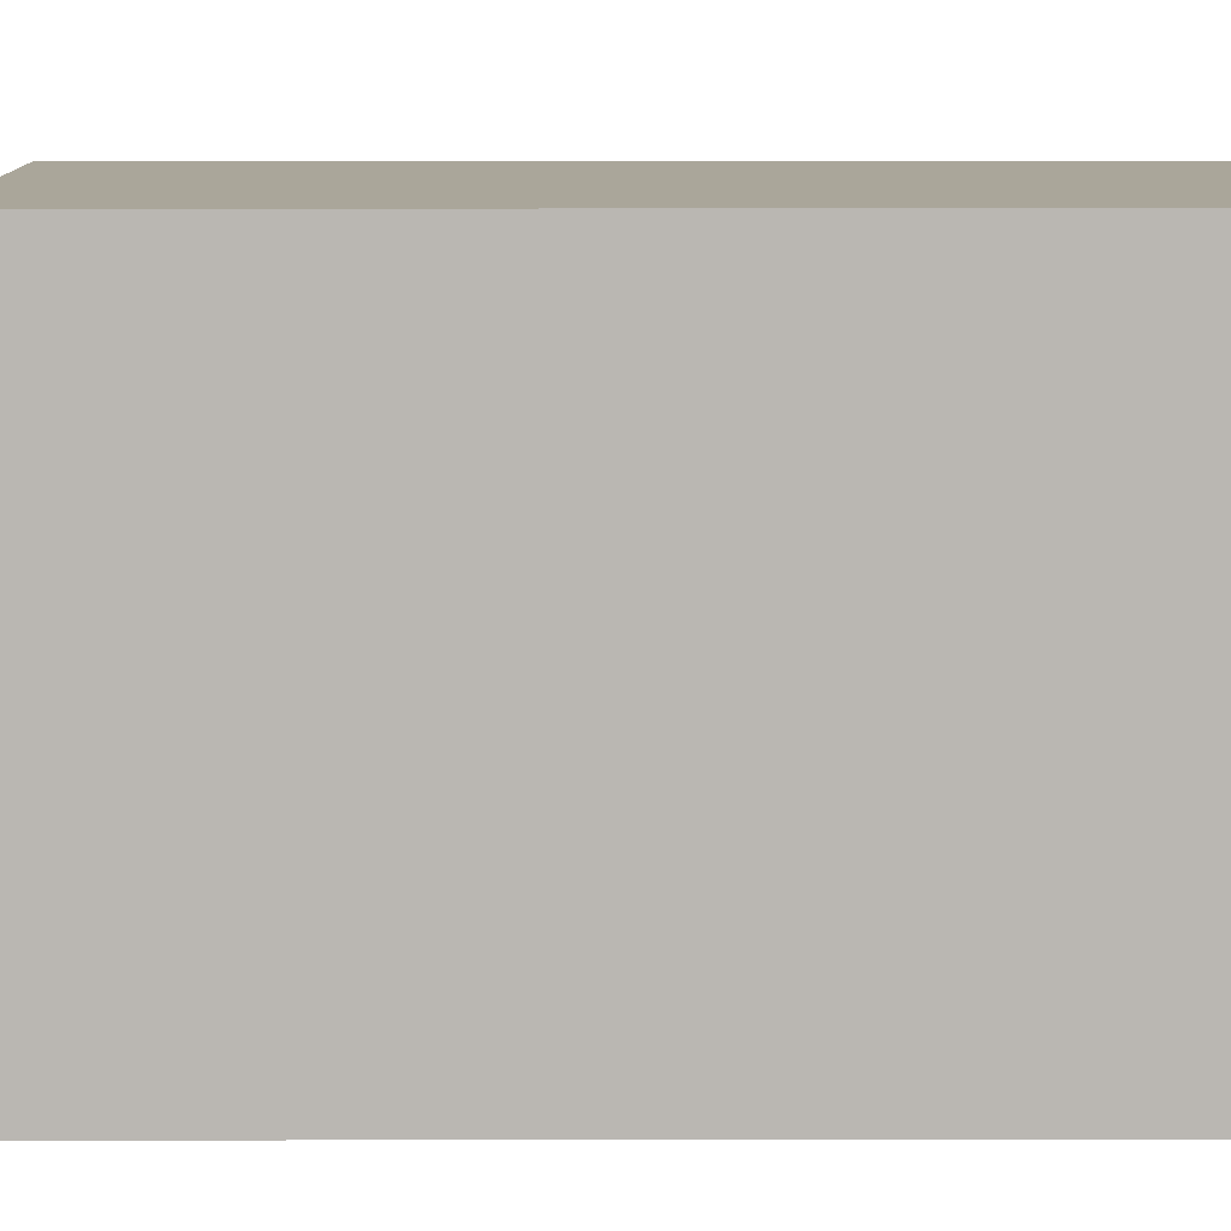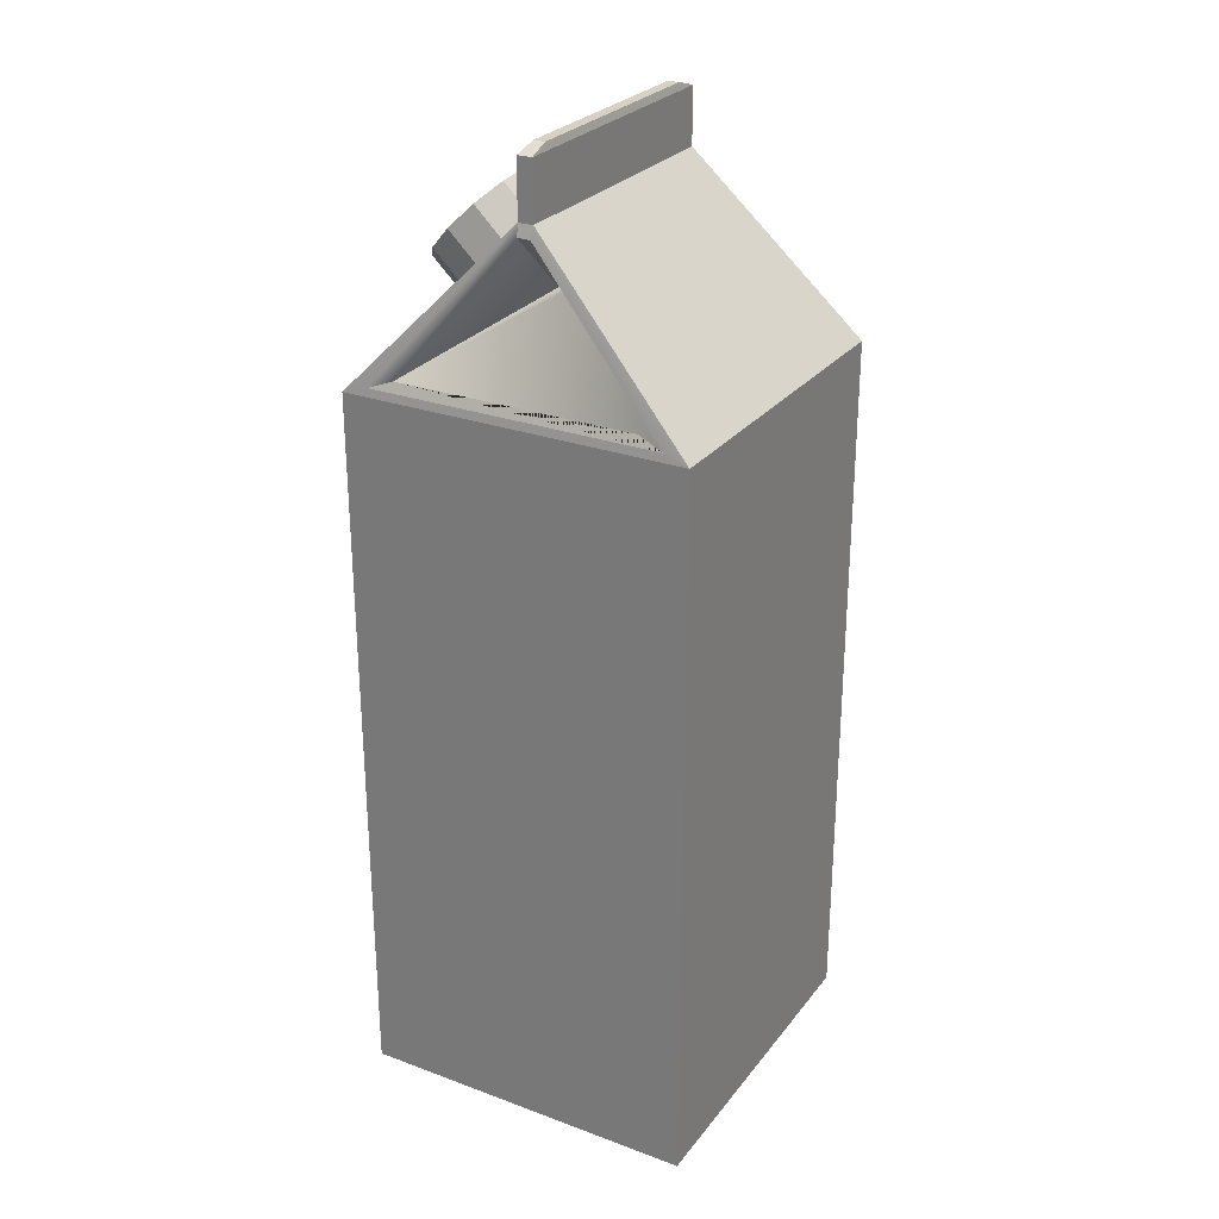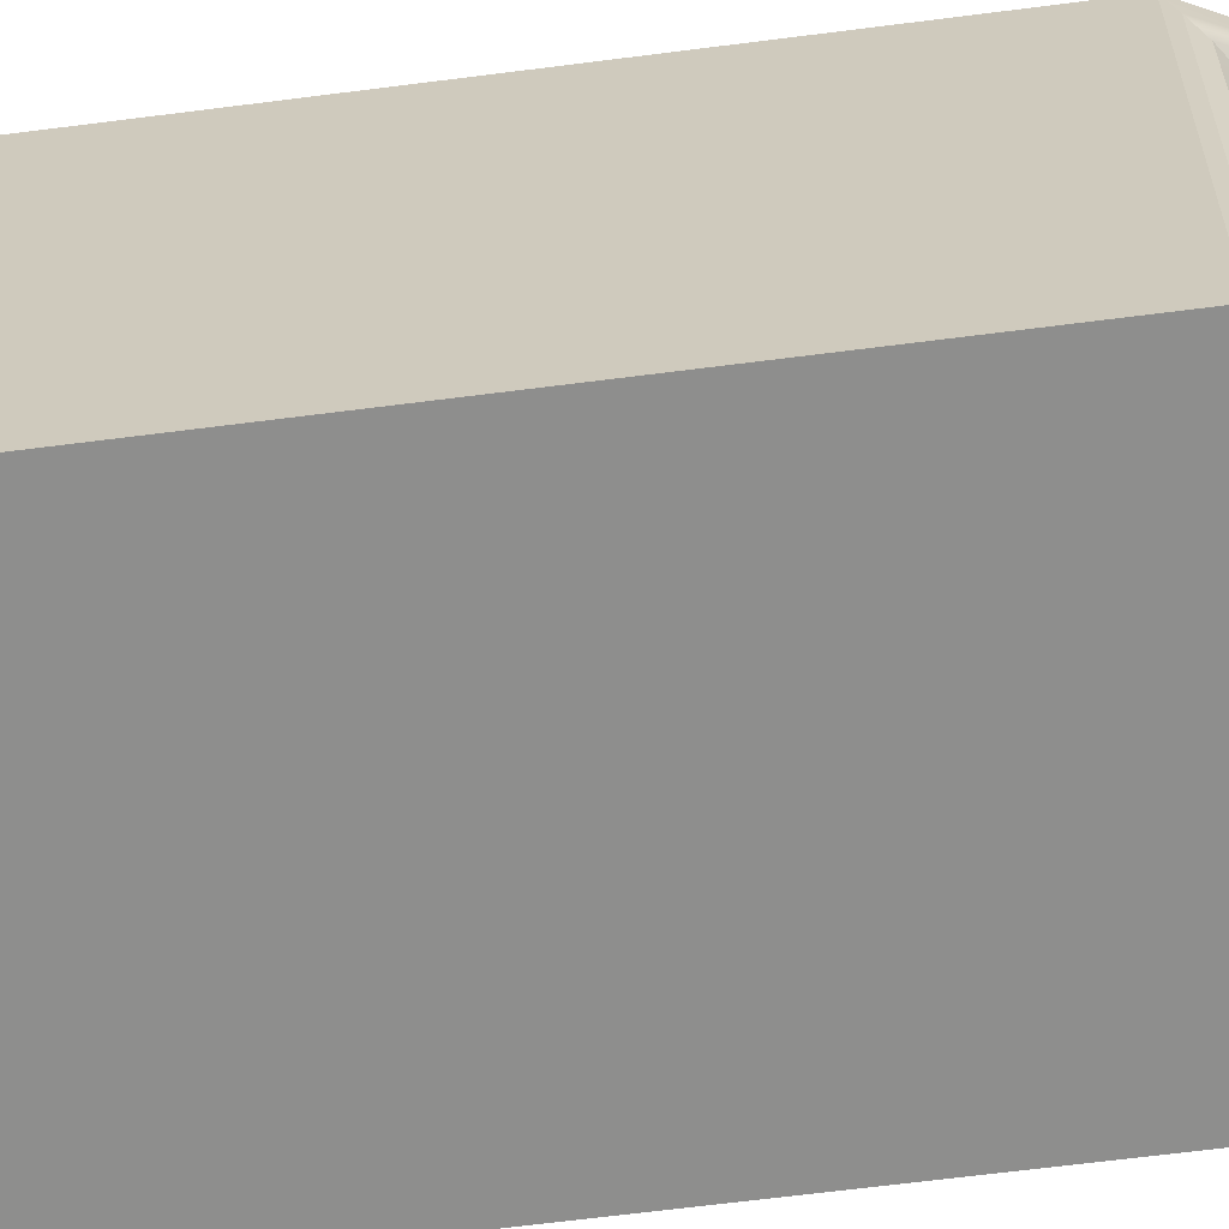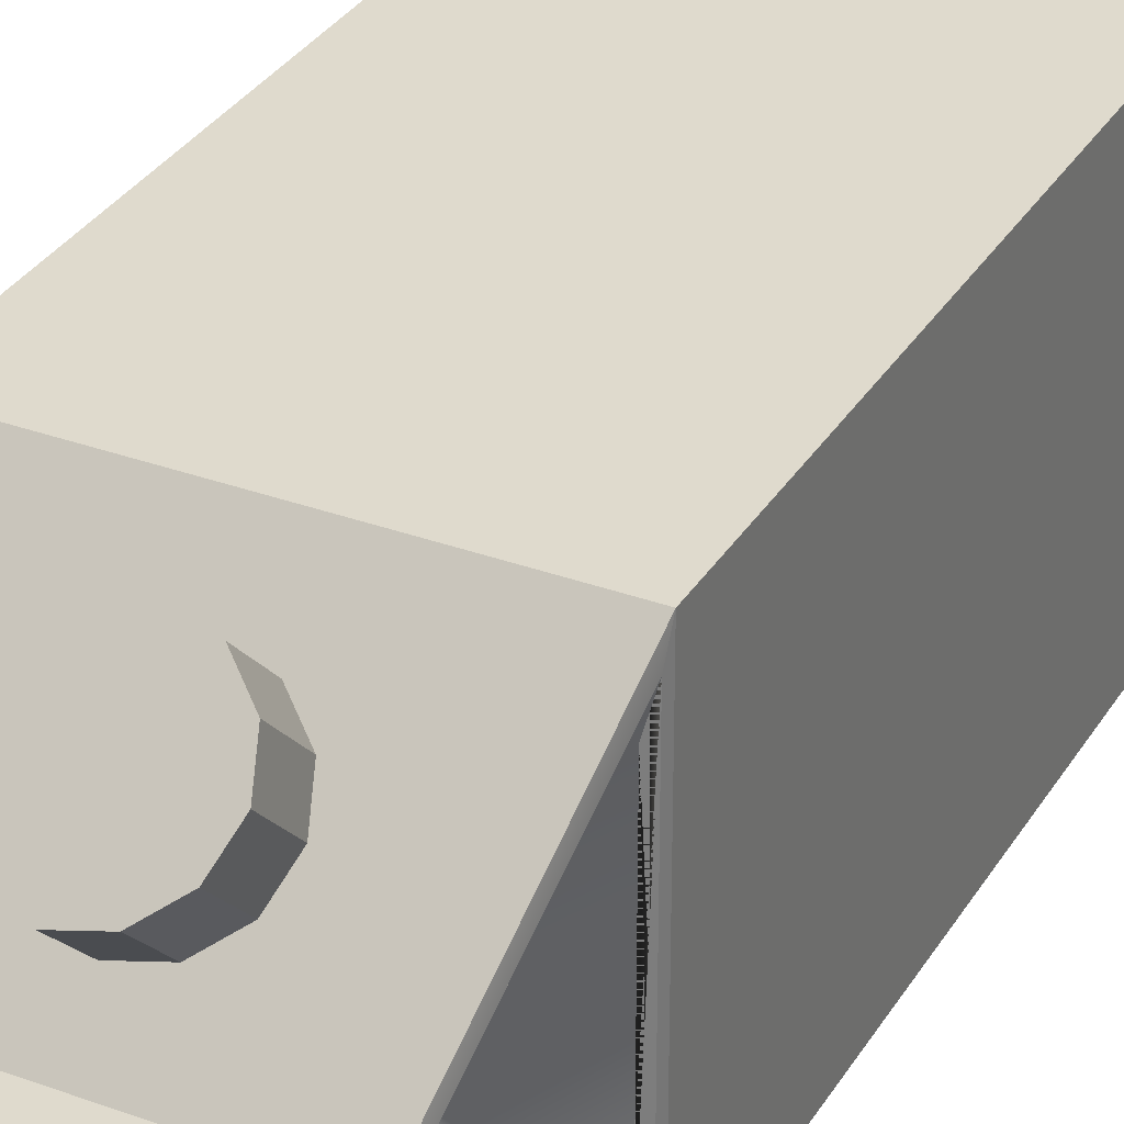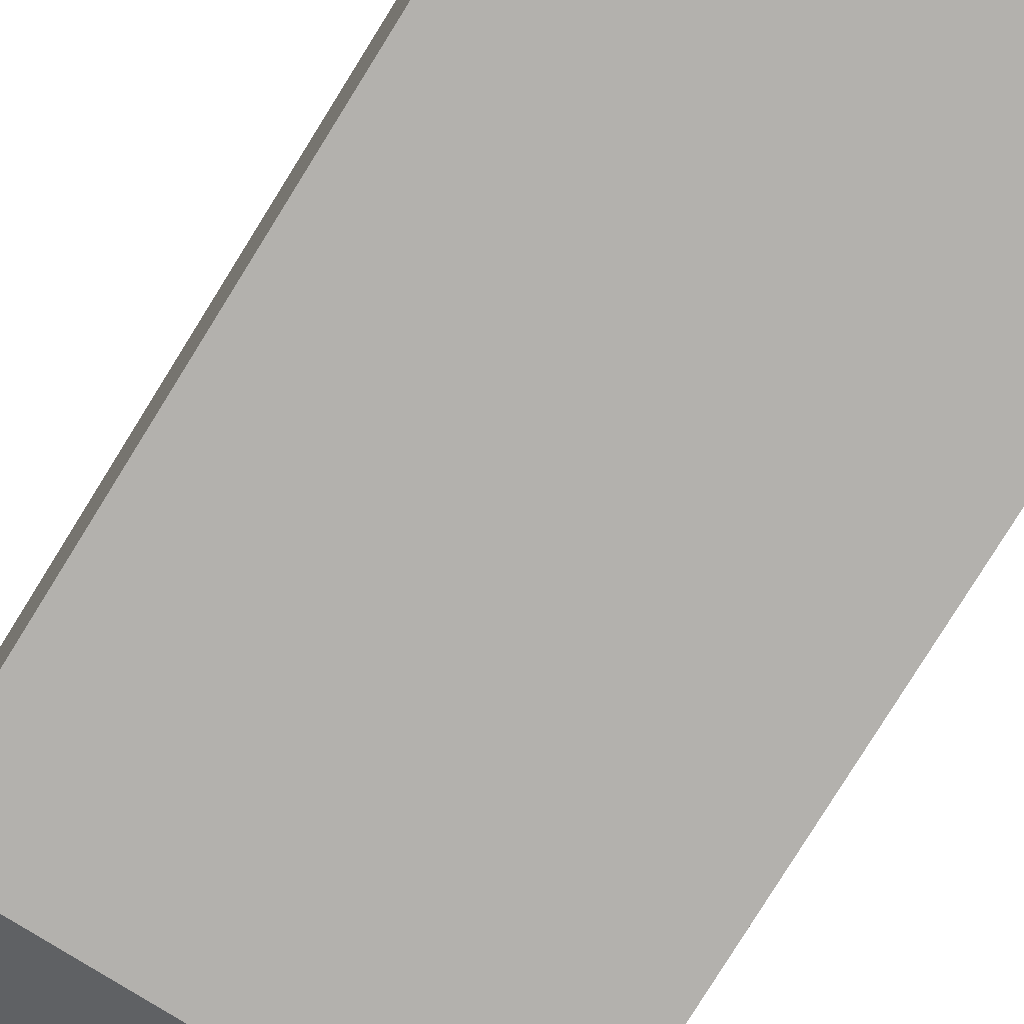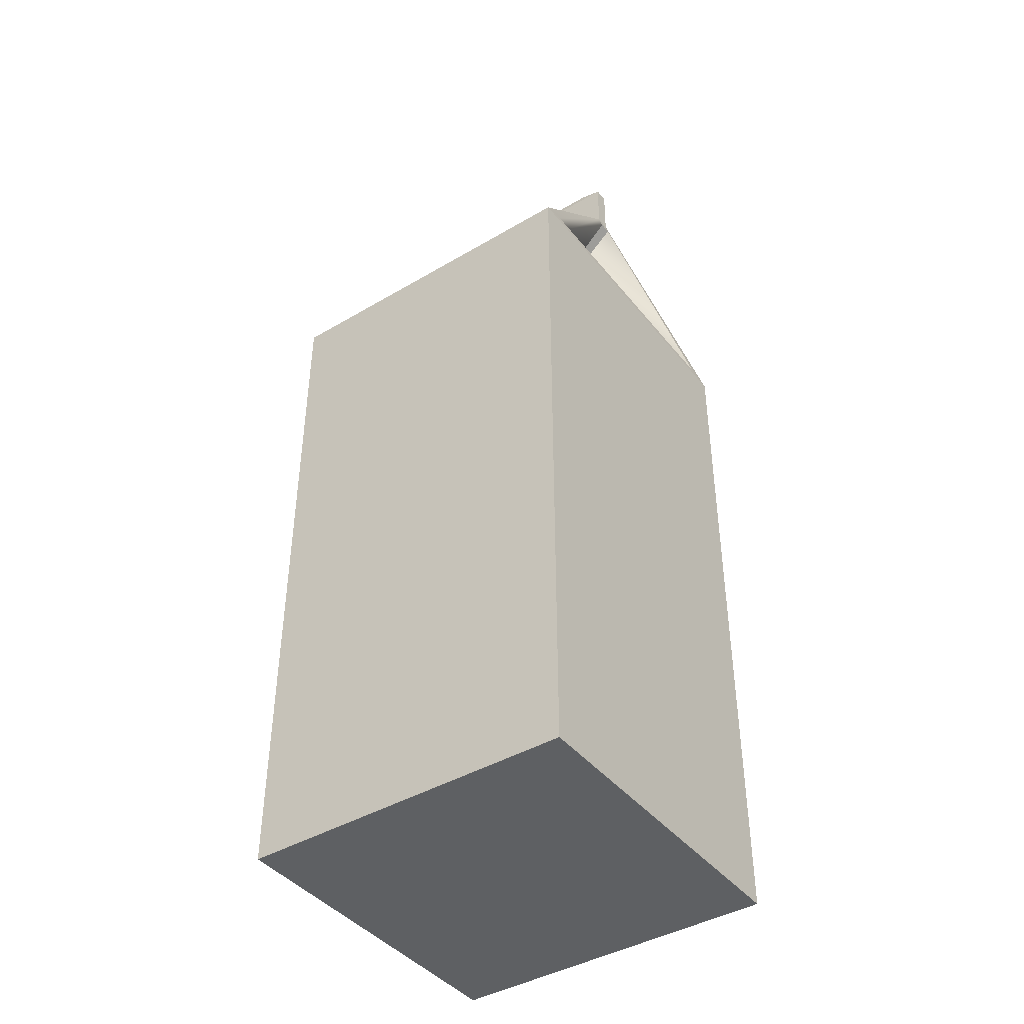
<metadata>
{"format":"obj","ext":"obj","renderer":"f3d","projection":"perspective","resolution":1024,"background":"white","views":[{"elev":7.8,"azim":-90.3,"up":"+Z"},{"elev":27.1,"azim":119.6,"up":"+Y"},{"elev":-64.8,"azim":97.4,"up":"+Z"},{"elev":32.7,"azim":-153.1,"up":"+Z"},{"elev":-79.2,"azim":-31.8,"up":"+Z"},{"elev":-42.2,"azim":-144.7,"up":"+Y"}]}
</metadata>
<code>
o Milk
g Milk_Geo:MilkGeo
v -0.08046 -0.2244 0.08037
v -0.08046 0.1157 0.08037
v 0.08046 0.1157 0.08037
v 0.08046 -0.2244 0.08037
v -0.05438 0.2244 0.002574
v -0.05438 0.2244 -0.002747
v 0.05438 0.2244 -0.002747
v 0.05438 0.2244 0.002574
v -0.08046 0.1157 -0.08054
v -0.08046 -0.2244 -0.08054
v 0.08046 -0.2244 -0.08054
v 0.08046 0.1157 -0.08054
v -0.06523 0.1948 0.003427
v 0.06523 0.1948 0.003427
v 0.0777 0.1239 0.05656
v 0.03723 0.1608 0.002387
v 0.03723 0.1608 -0.002561
v 0.0777 0.1239 -0.05673
v 0.06523 0.1948 -0.003601
v -0.06523 0.1948 -0.003601
v -0.0777 0.1239 -0.05673
v -0.03723 0.1608 -0.002561
v -0.03723 0.1608 0.002387
v -0.0777 0.1239 0.05656
v -0.06523 0.2211 0.003427
v 0.06523 0.2211 0.003427
v 0.06523 0.2211 -0.003601
v -0.06523 0.2211 -0.003601
v 0.07976 0.1195 0.0683
v 0.07976 0.1195 -0.06848
v 0.06682 0.1892 -0.003074
v 0.06682 0.1892 0.0029
v -0.07976 0.1195 -0.06848
v -0.07976 0.1195 0.0683
v -0.06682 0.1892 0.0029
v -0.06682 0.1892 -0.003074
v 0.02613 0.1652 0.02812
v 0.02613 0.1854 0.04915
v 0.01508 0.1934 0.04148
v 0.01508 0.1731 0.02046
v 0 0.1963 0.03868
v 0 0.176 0.01766
v -0.01508 0.1934 0.04148
v -0.01508 0.1731 0.02046
v -0.02613 0.1854 0.04915
v -0.02613 0.1652 0.02812
v -0.03017 0.1746 0.05961
v -0.03017 0.1543 0.03859
v -0.02613 0.1637 0.07008
v -0.02613 0.1435 0.04906
v -0.01508 0.1558 0.07774
v -0.01508 0.1355 0.05672
v 0 0.1528 0.08054
v 0 0.1326 0.05952
v 0.01508 0.1558 0.07774
v 0.01508 0.1355 0.05672
v 0.02613 0.1637 0.07008
v 0.02613 0.1435 0.04906
v 0.03017 0.1746 0.05961
v 0.03017 0.1543 0.03859
v 0 0.1746 0.05961
f 17 16 15
f 23 22 21
f 8 5 25
f 26 8 25
f 6 7 27
f 28 6 27
f 3 29 14
f 9 33 20
f 31 17 30
f 15 16 32
f 35 23 34
f 21 22 36
f 39 61 38
f 45 61 43
f 3 2 1
f 1 4 3
f 7 6 5
f 5 8 7
f 11 10 9
f 9 12 11
f 4 1 10
f 10 11 4
f 12 3 4
f 4 11 12
f 2 9 10
f 10 1 2
f 14 13 2
f 2 3 14
f 30 17 15
f 15 18 30
f 20 19 12
f 12 9 20
f 34 23 21
f 21 24 34
f 26 25 13
f 13 14 26
f 27 26 14
f 14 19 27
f 28 27 19
f 19 20 28
f 25 28 20
f 20 13 25
f 7 8 26
f 26 27 7
f 5 6 28
f 28 25 5
f 30 29 3
f 3 12 30
f 31 30 12
f 12 19 31
f 32 31 19
f 19 14 32
f 15 32 14
f 14 29 15
f 34 33 9
f 9 2 34
f 35 34 2
f 2 13 35
f 36 35 13
f 13 20 36
f 21 36 20
f 20 33 21
f 18 15 29
f 29 30 18
f 16 17 31
f 31 32 16
f 24 21 33
f 33 34 24
f 22 23 35
f 35 36 22
f 39 38 37
f 37 40 39
f 41 39 40
f 40 42 41
f 43 41 42
f 42 44 43
f 45 43 44
f 44 46 45
f 47 45 46
f 46 48 47
f 49 47 48
f 48 50 49
f 51 49 50
f 50 52 51
f 53 51 52
f 52 54 53
f 55 53 54
f 54 56 55
f 57 55 56
f 56 58 57
f 59 57 58
f 58 60 59
f 38 59 60
f 60 37 38
f 38 61 57
f 57 59 38
f 55 57 61
f 61 53 55
f 51 53 61
f 61 49 51
f 43 61 39
f 39 41 43
f 47 49 61
f 61 45 47

</code>
